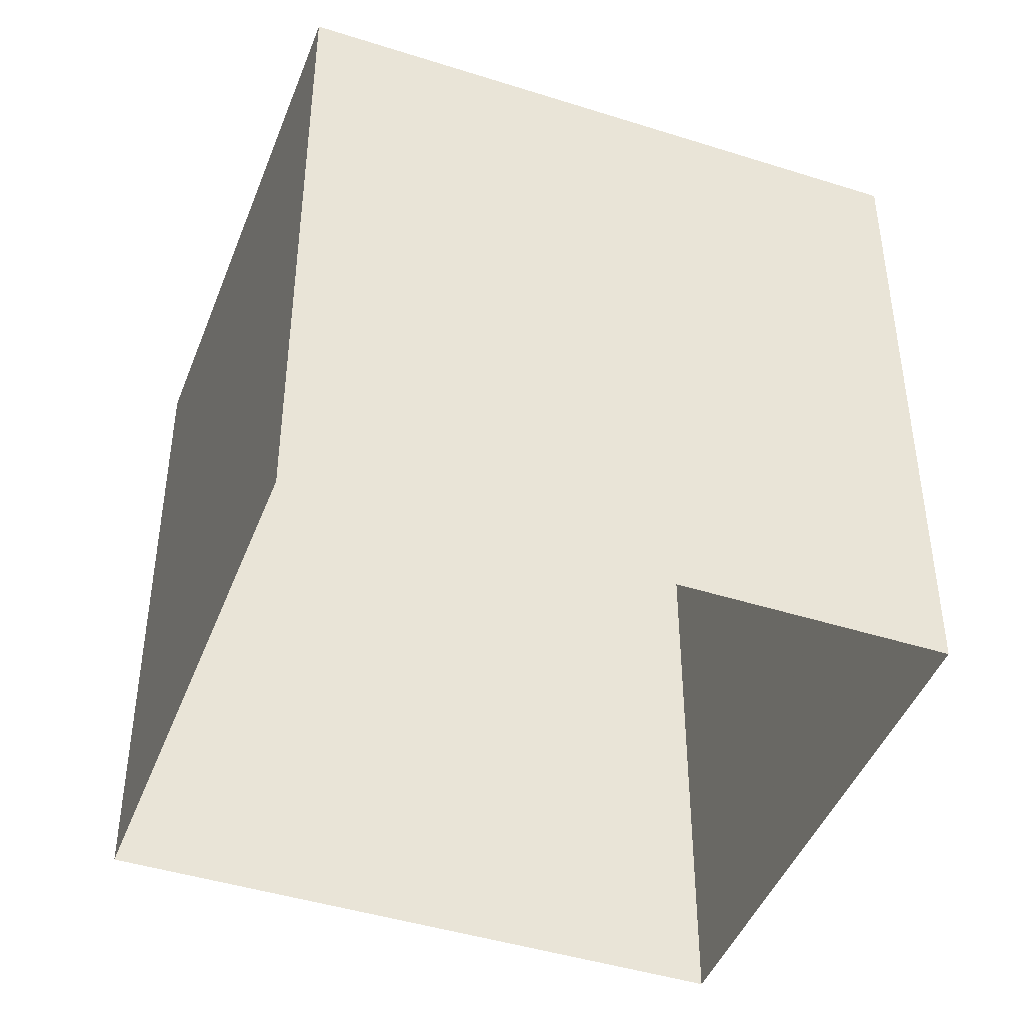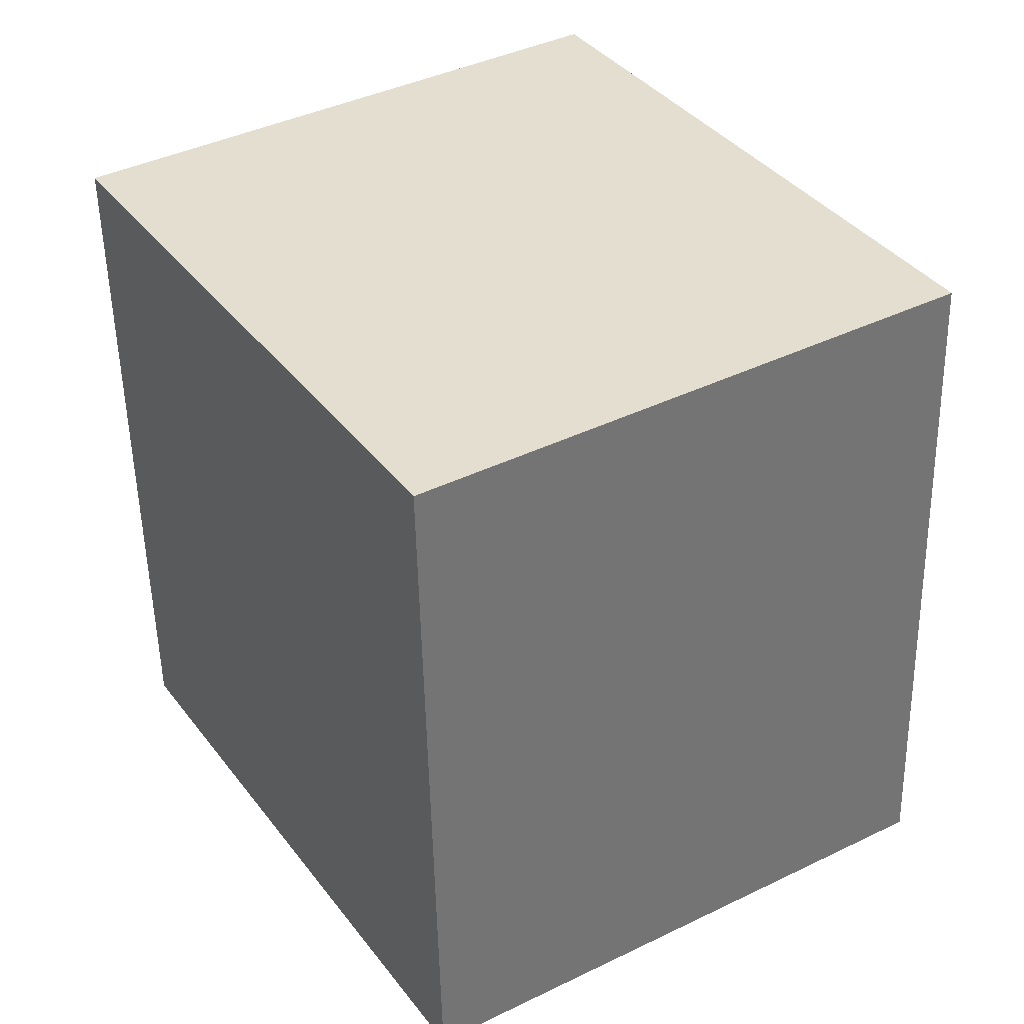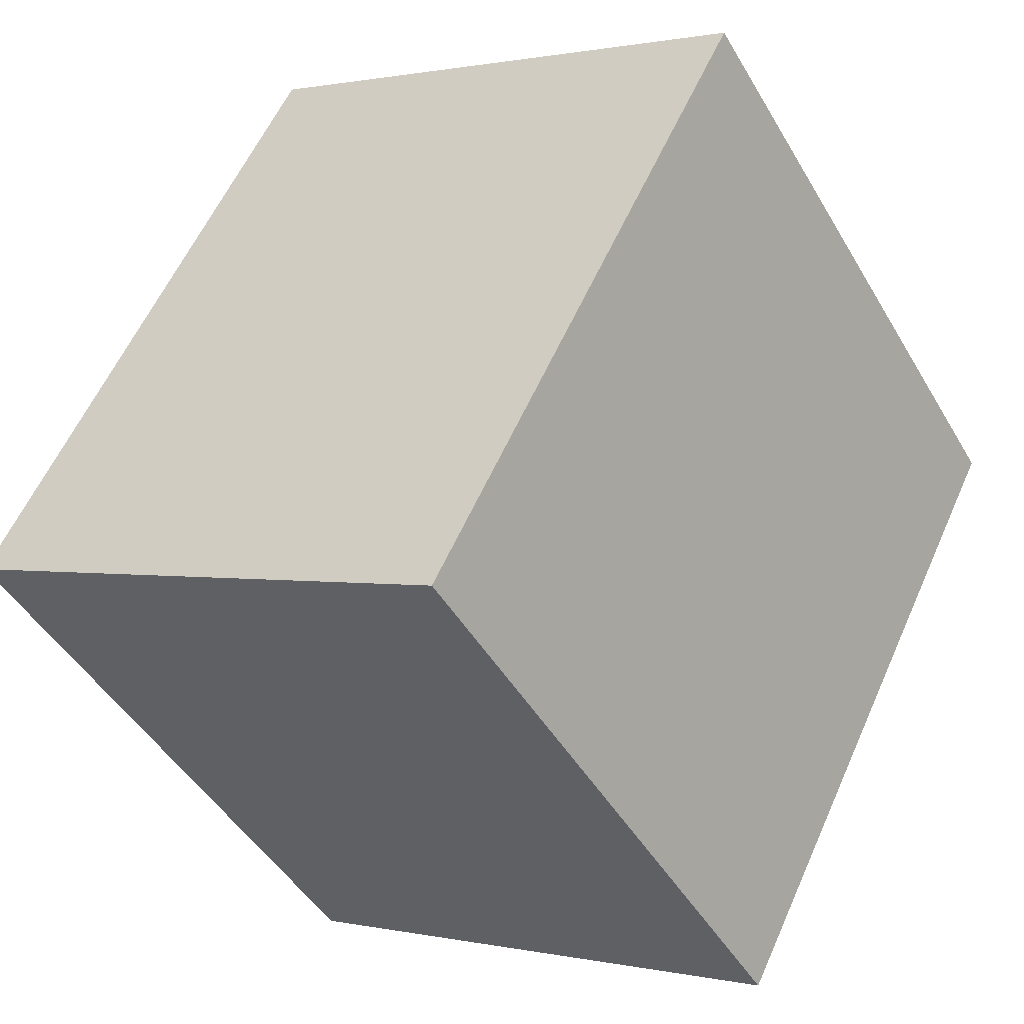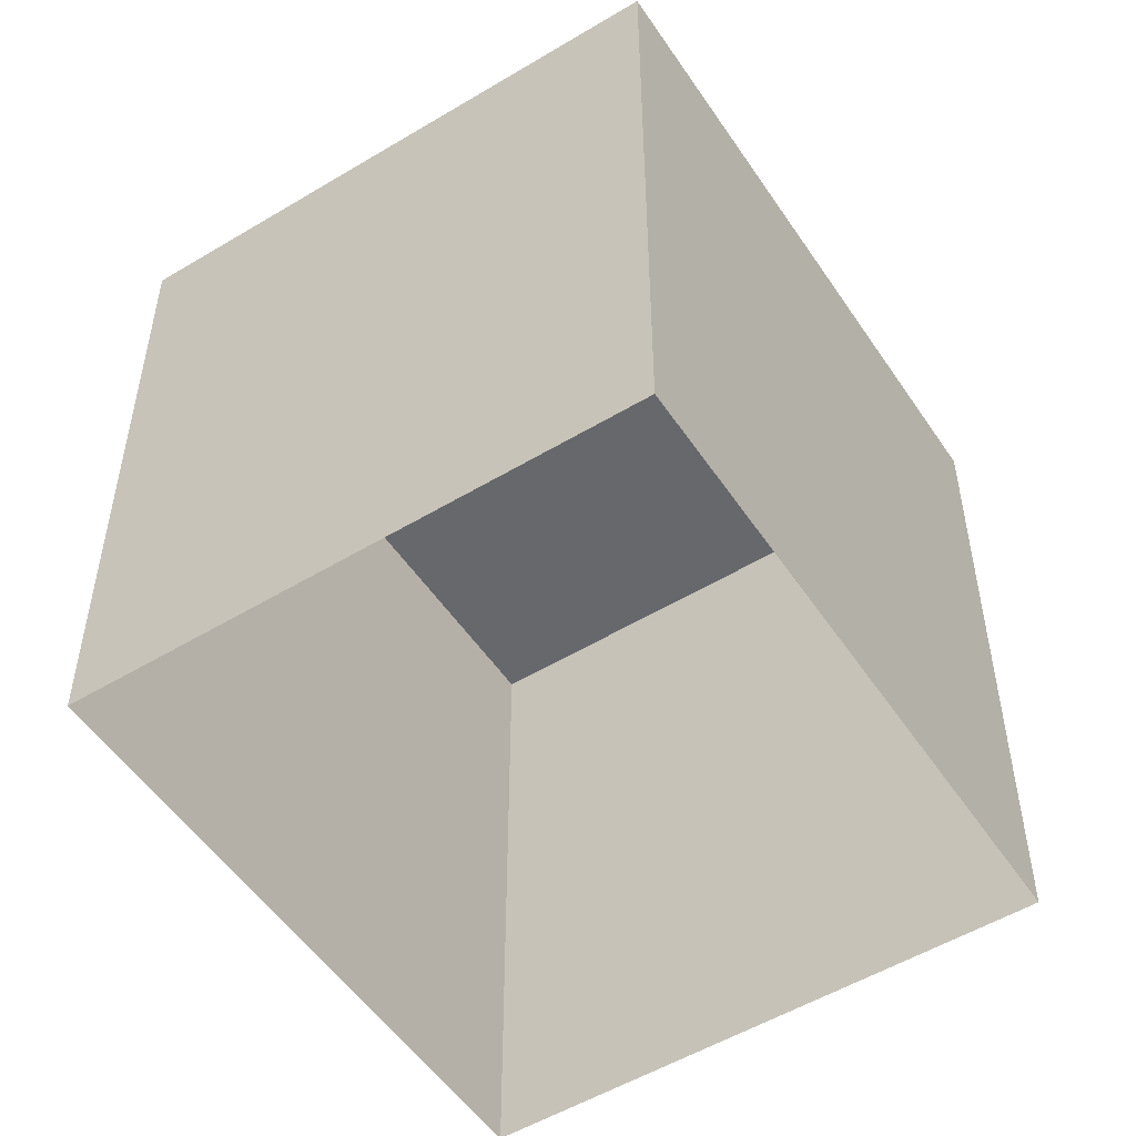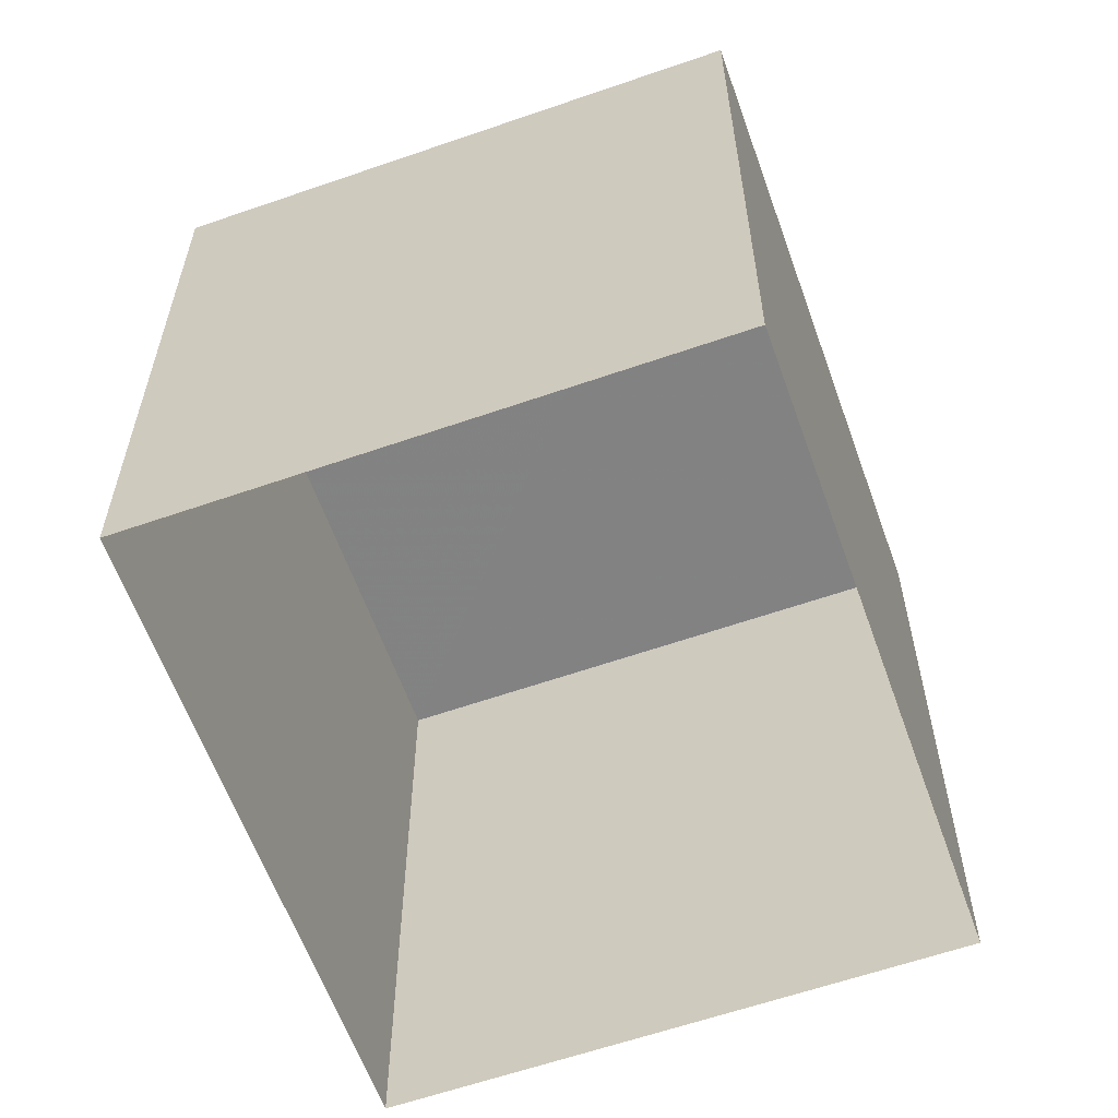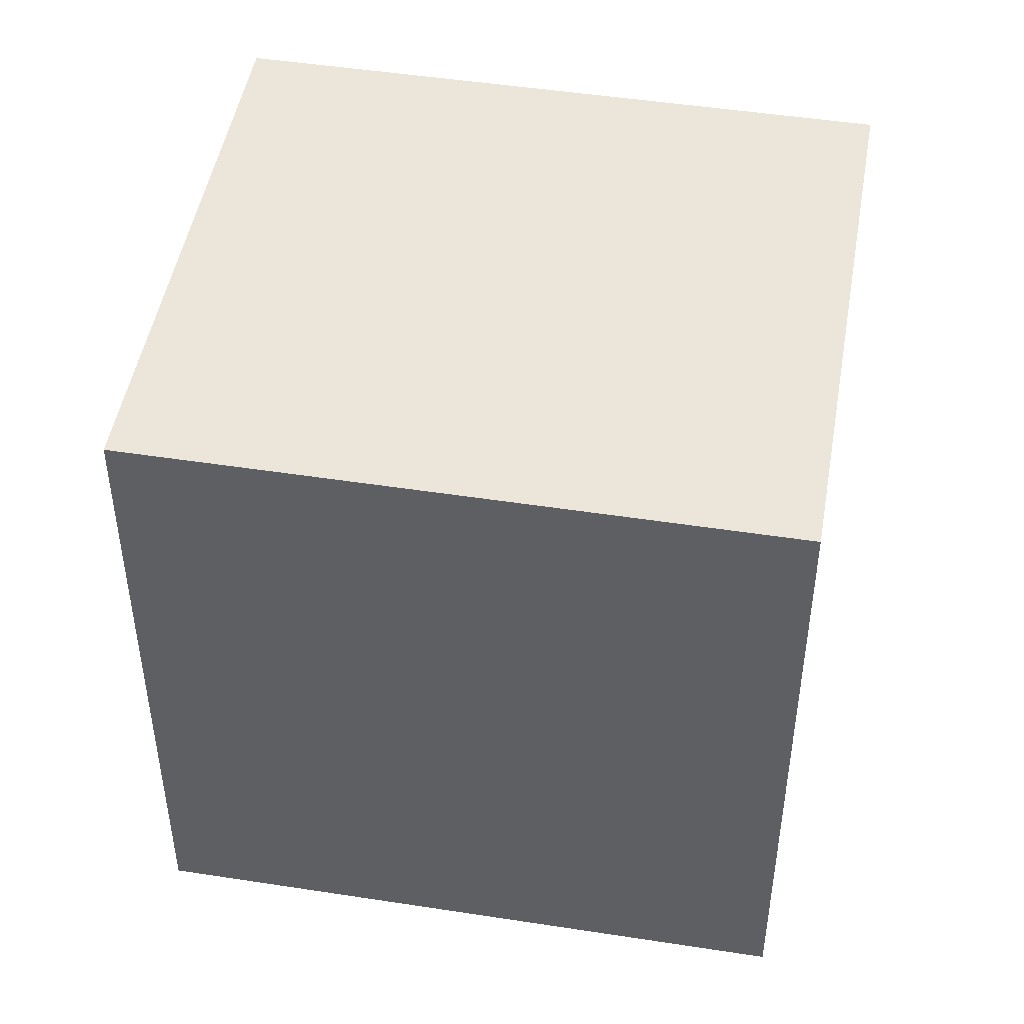
<metadata>
{"format":"obj","ext":"obj","renderer":"f3d","projection":"perspective","resolution":1024,"background":"white","views":[{"elev":-44.4,"azim":-78.6,"up":"+Z"},{"elev":-53.1,"azim":1.2,"up":"+Y"},{"elev":57.9,"azim":23.7,"up":"+Y"},{"elev":-52.5,"azim":-115.3,"up":"+Z"},{"elev":-60.9,"azim":-128.7,"up":"+Z"},{"elev":48.1,"azim":131.5,"up":"+Z"}]}
</metadata>
<code>
v -1.275e+04 -3.48e+04 43.34
v -1.275e+04 -3.48e+04 41.05
v -1.275e+04 -3.48e+04 41.05
v -1.275e+04 -3.48e+04 43.34
v -1.275e+04 -3.48e+04 43.34
v -1.275e+04 -3.48e+04 41.05
v -1.275e+04 -3.48e+04 43.34
v -1.275e+04 -3.48e+04 41.05
f 6 8 3
f 2 6 3
f 5 4 1
f 7 5 1
f 1 2 3
f 1 4 2
f 5 6 2
f 4 5 2
f 7 8 6
f 5 7 6
f 7 3 8
f 7 1 3

</code>
